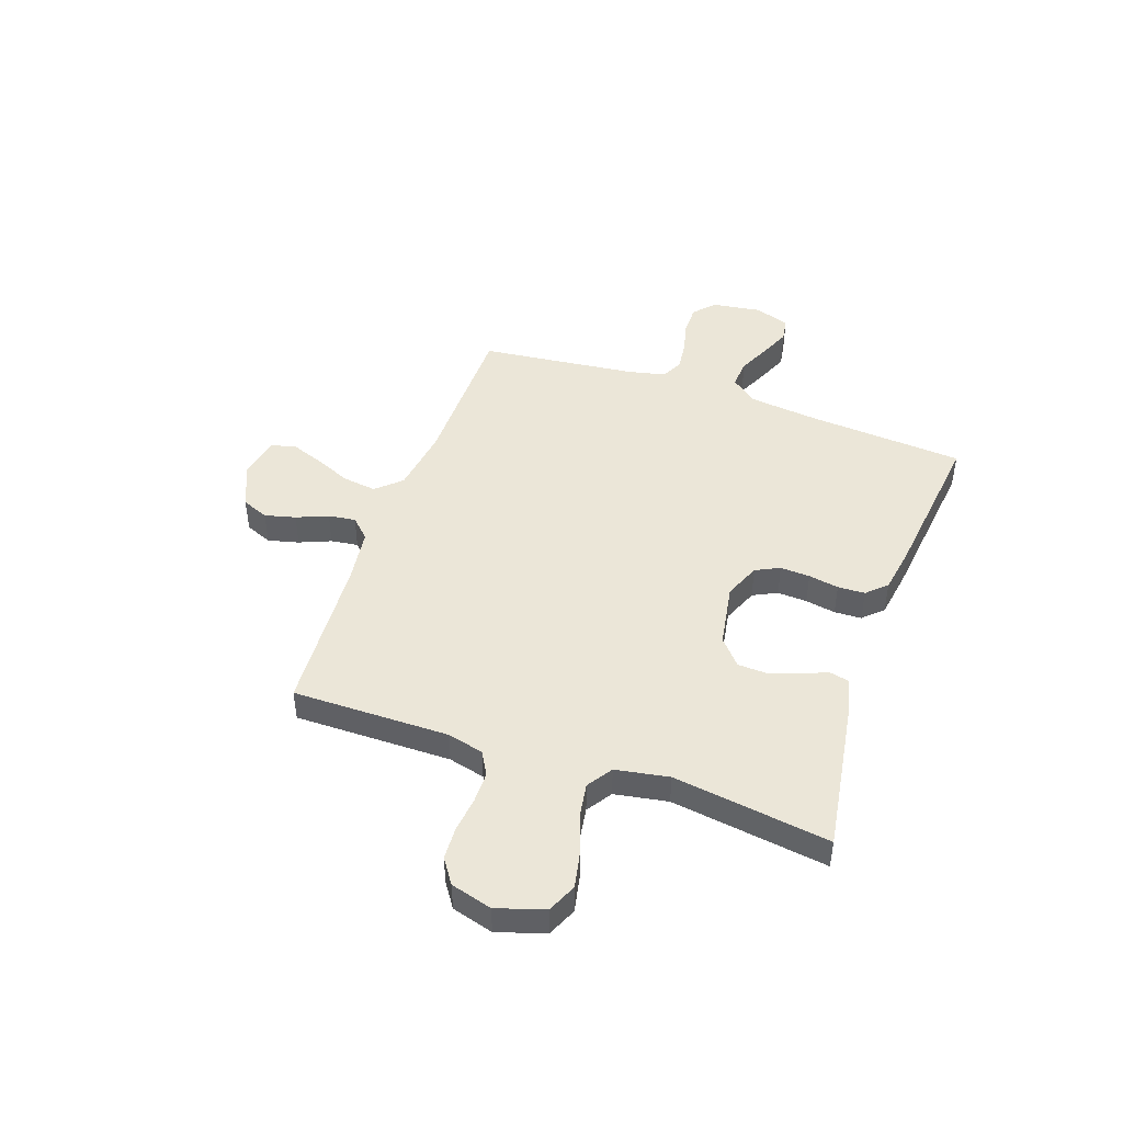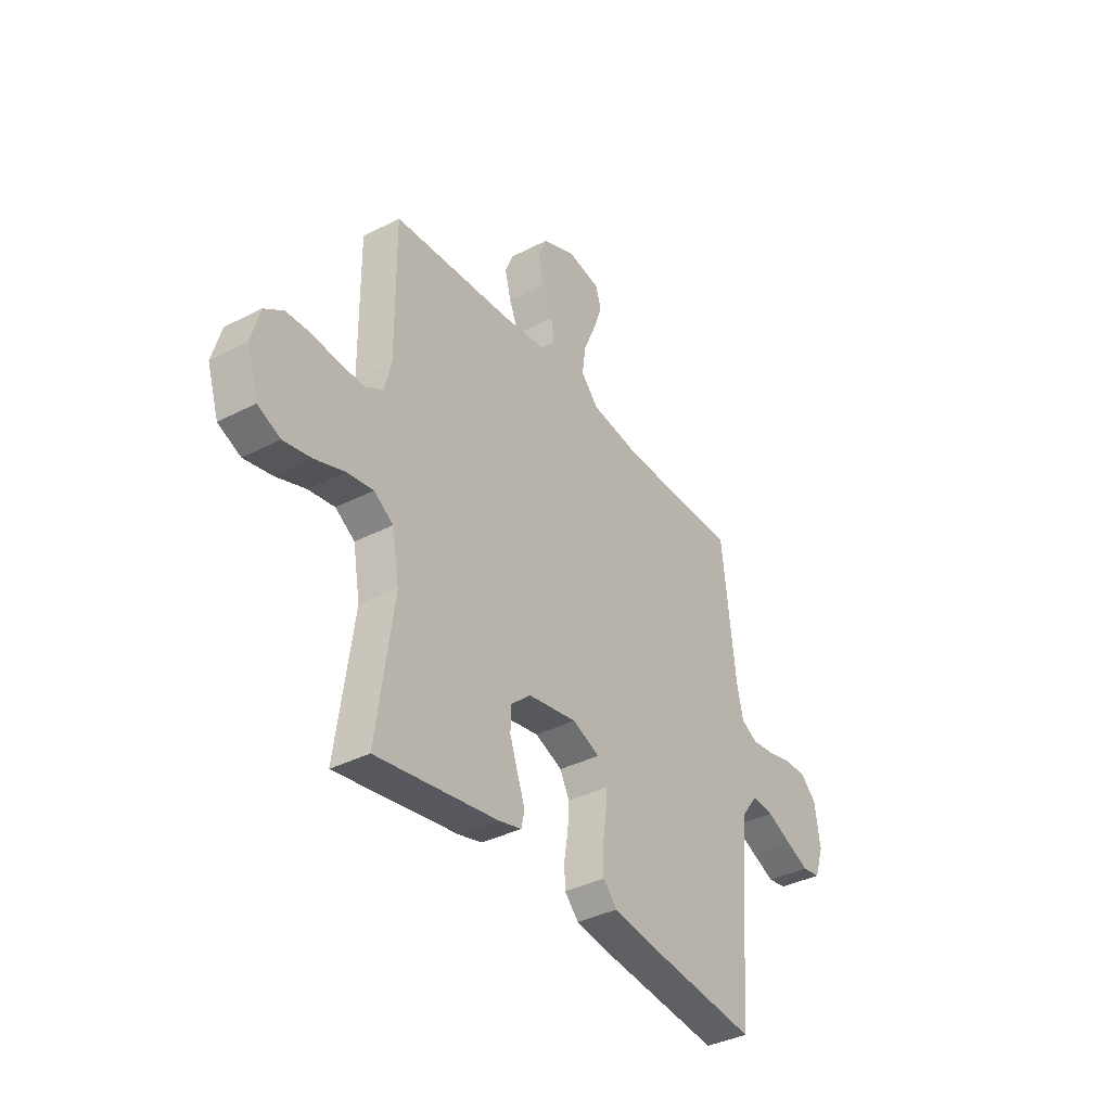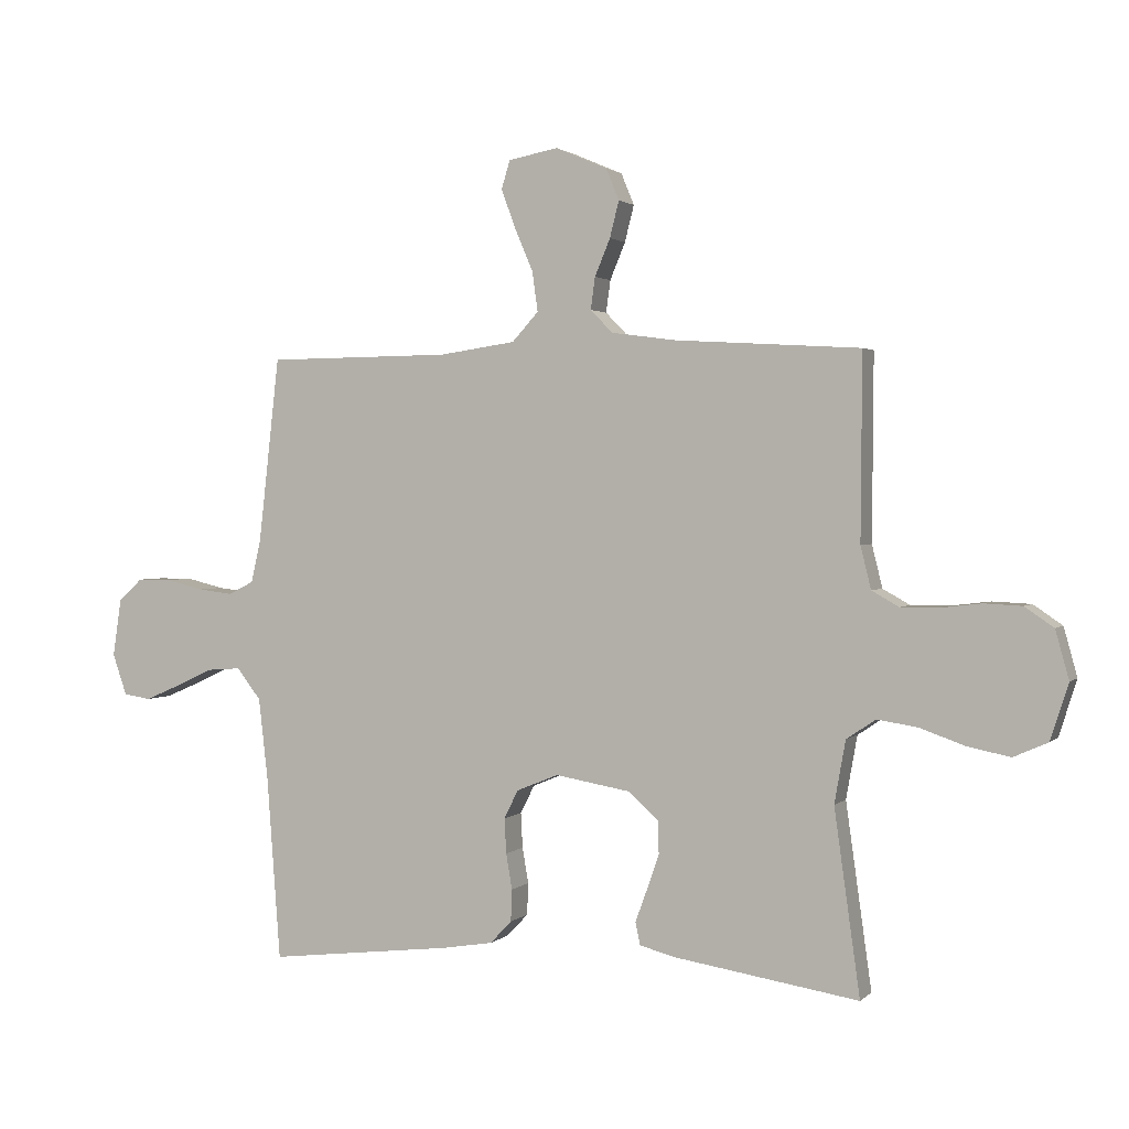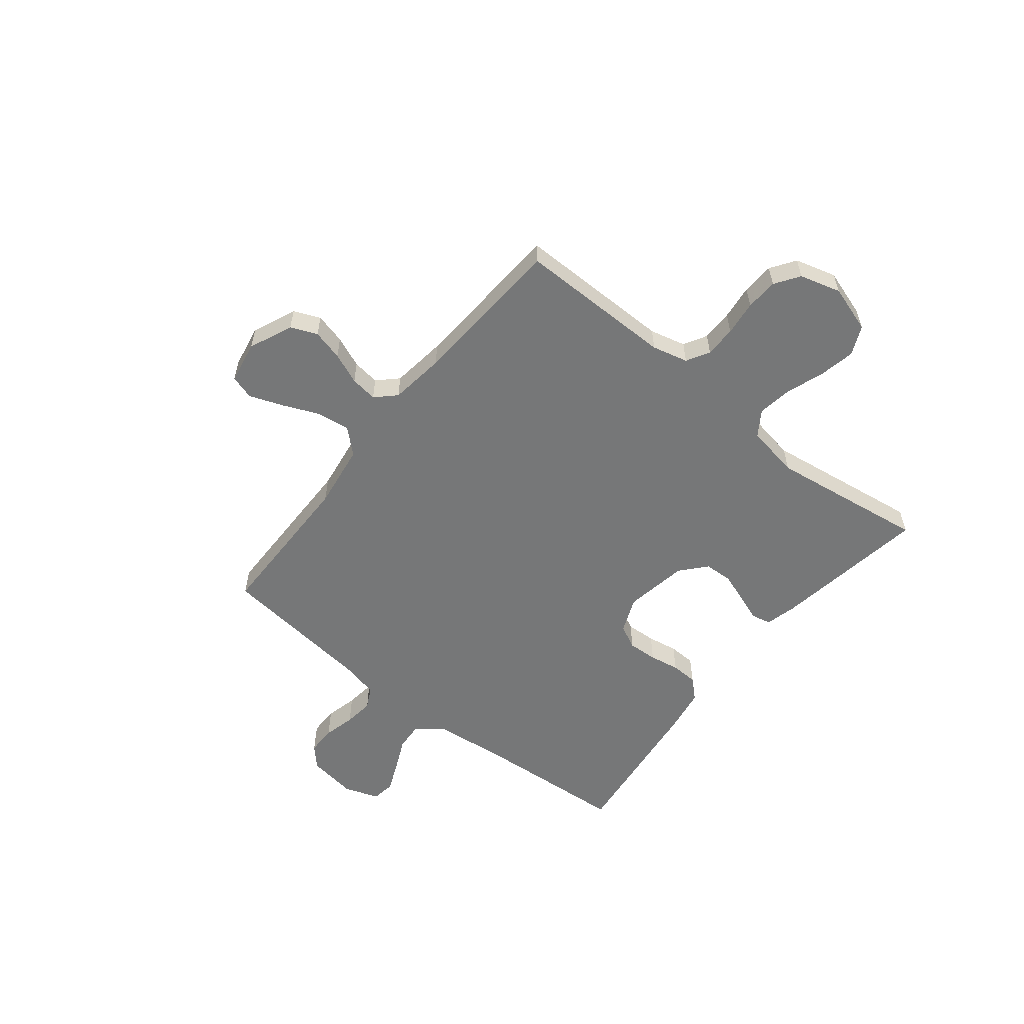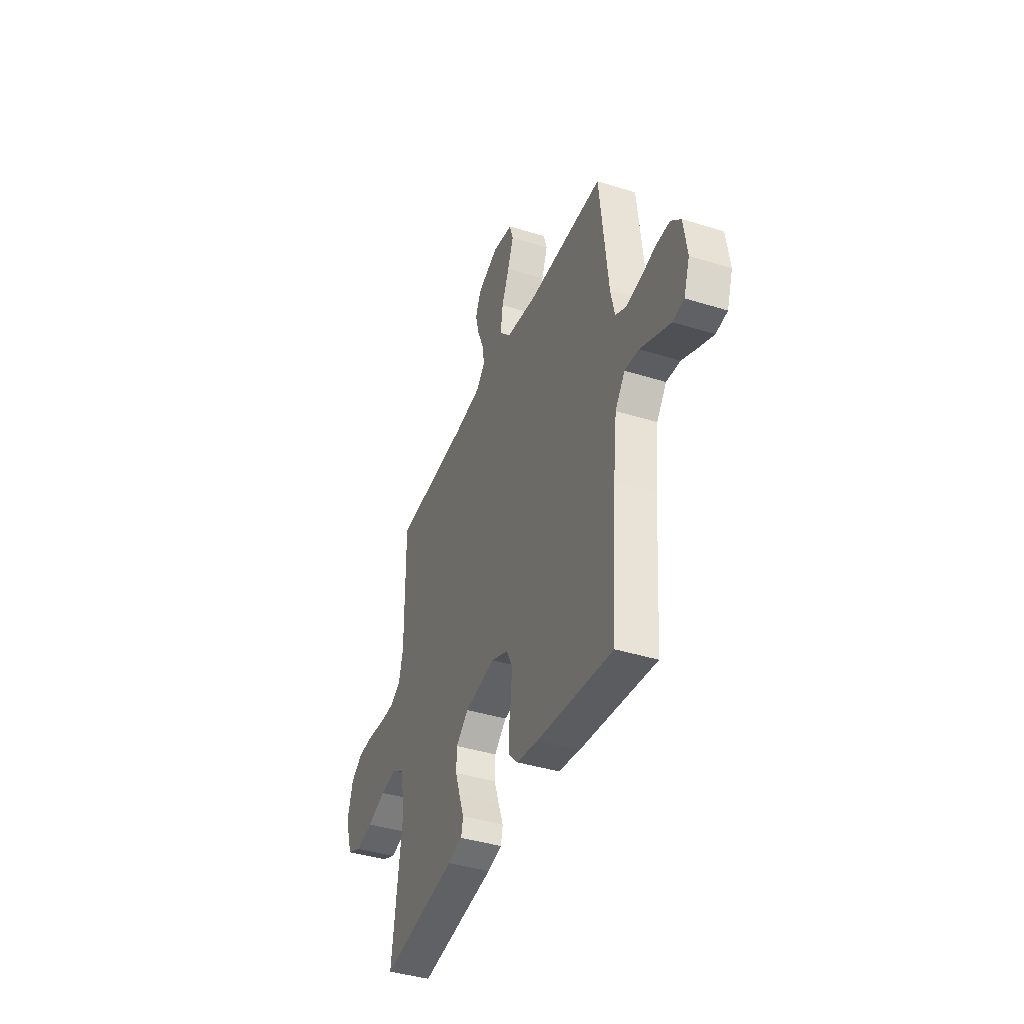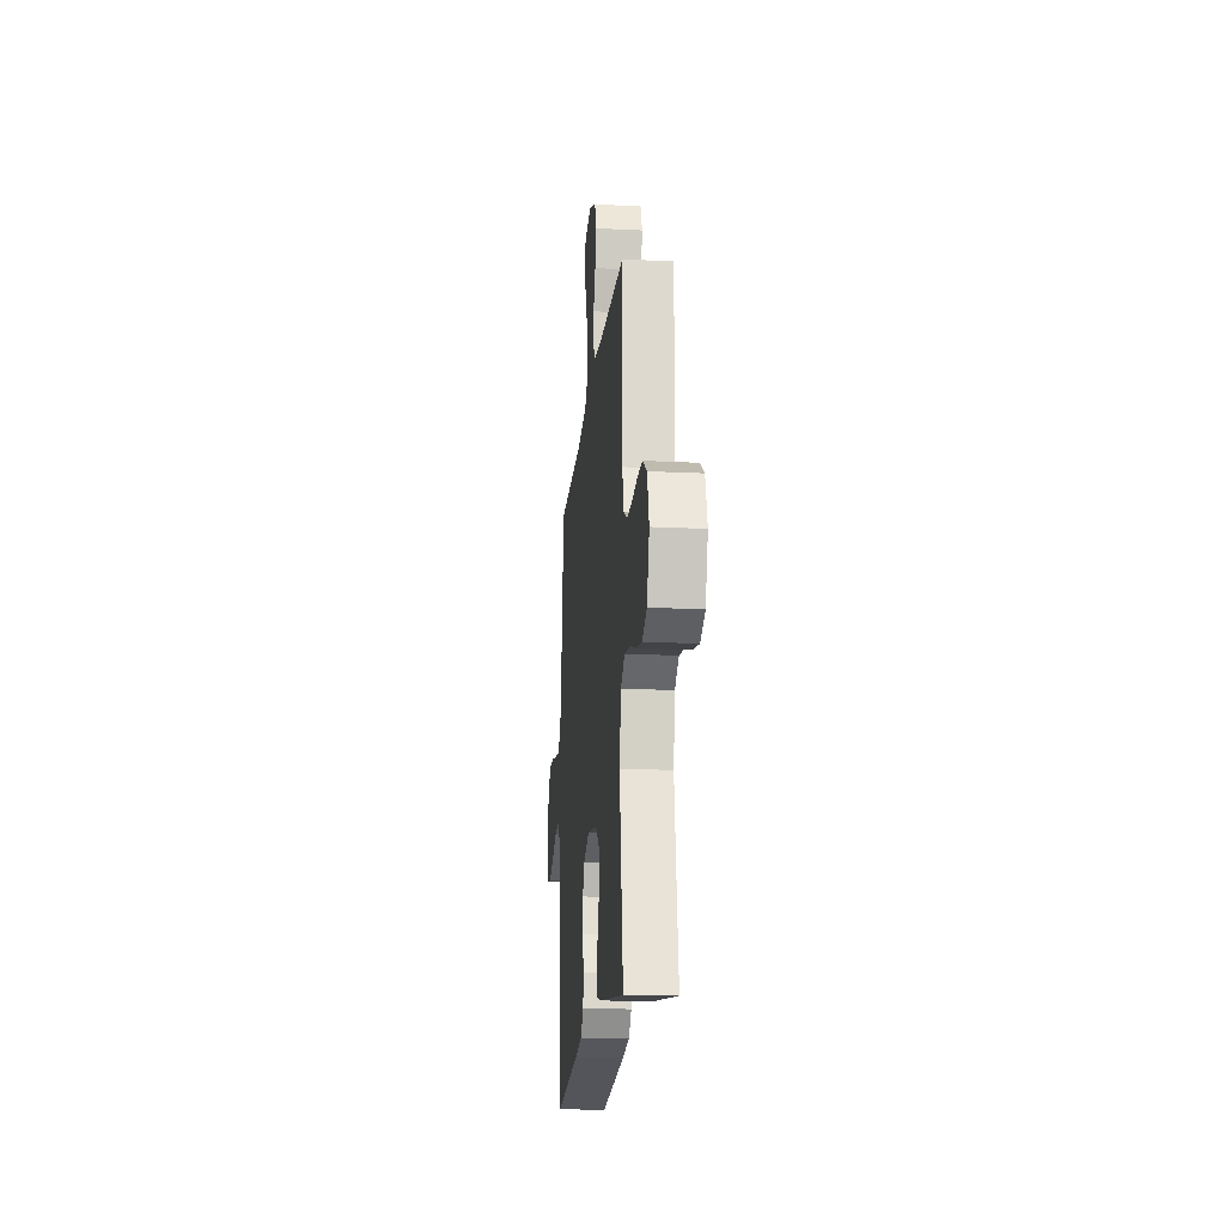
<metadata>
{"format":"obj","ext":"obj","renderer":"f3d","projection":"perspective","resolution":1024,"background":"white","views":[{"elev":46.2,"azim":109.3,"up":"+Y"},{"elev":-37.2,"azim":123.5,"up":"+Z"},{"elev":1.8,"azim":21.3,"up":"+Z"},{"elev":-57.0,"azim":51.4,"up":"+Y"},{"elev":-40.3,"azim":-111.0,"up":"+Z"},{"elev":-18.3,"azim":84.5,"up":"+Z"}]}
</metadata>
<code>
v -0.5 0.07 0.5
v -0.2 0.07 0.503
v -0.076 0.07 0.521
v -0.033 0.07 0.568
v -0.042 0.07 0.633
v -0.072 0.07 0.703
v -0.095 0.07 0.766
v -0.081 0.07 0.812
v 0 0.07 0.827
v 0.084 0.07 0.791
v 0.105 0.07 0.74
v 0.09 0.07 0.681
v 0.065 0.07 0.621
v 0.058 0.07 0.569
v 0.094 0.07 0.532
v 0.2 0.07 0.518
v 0.5 0.07 0.5
v 0.498 0.07 0.2
v 0.515 0.07 0.131
v 0.559 0.07 0.106
v 0.619 0.07 0.106
v 0.686 0.07 0.114
v 0.748 0.07 0.111
v 0.795 0.07 0.079
v 0.817 0.07 0
v 0.788 0.07 -0.091
v 0.732 0.07 -0.116
v 0.663 0.07 -0.102
v 0.589 0.07 -0.076
v 0.524 0.07 -0.066
v 0.476 0.07 -0.098
v 0.458 0.07 -0.2
v 0.5 0.07 -0.5
v 0.2 0.07 -0.453
v 0.142 0.07 -0.438
v 0.134 0.07 -0.401
v 0.153 0.07 -0.349
v 0.173 0.07 -0.291
v 0.171 0.07 -0.237
v 0.122 0.07 -0.194
v 0 0.07 -0.173
v -0.068 0.07 -0.201
v -0.091 0.07 -0.247
v -0.088 0.07 -0.304
v -0.078 0.07 -0.362
v -0.08 0.07 -0.414
v -0.115 0.07 -0.451
v -0.2 0.07 -0.465
v -0.5 0.07 -0.5
v -0.522 0.07 -0.2
v -0.537 0.07 -0.068
v -0.576 0.07 -0.017
v -0.631 0.07 -0.021
v -0.692 0.07 -0.049
v -0.75 0.07 -0.074
v -0.795 0.07 -0.067
v -0.818 0.07 0
v -0.804 0.07 0.094
v -0.765 0.07 0.13
v -0.709 0.07 0.13
v -0.648 0.07 0.115
v -0.591 0.07 0.108
v -0.55 0.07 0.129
v -0.534 0.07 0.2
v -0.5 0 0.5
v -0.2 0 0.503
v -0.076 0 0.521
v -0.033 0 0.568
v -0.042 0 0.633
v -0.072 0 0.703
v -0.095 0 0.766
v -0.081 0 0.812
v 0 0 0.827
v 0.084 0 0.791
v 0.105 0 0.74
v 0.09 0 0.681
v 0.065 0 0.621
v 0.058 0 0.569
v 0.094 0 0.532
v 0.2 0 0.518
v 0.5 0 0.5
v 0.498 0 0.2
v 0.515 0 0.131
v 0.559 0 0.106
v 0.619 0 0.106
v 0.686 0 0.114
v 0.748 0 0.111
v 0.795 0 0.079
v 0.817 0 0
v 0.788 0 -0.091
v 0.732 0 -0.116
v 0.663 0 -0.102
v 0.589 0 -0.076
v 0.524 0 -0.066
v 0.476 0 -0.098
v 0.458 0 -0.2
v 0.5 0 -0.5
v 0.2 0 -0.453
v 0.142 0 -0.438
v 0.134 0 -0.401
v 0.153 0 -0.349
v 0.173 0 -0.291
v 0.171 0 -0.237
v 0.122 0 -0.194
v 0 0 -0.173
v -0.068 0 -0.201
v -0.091 0 -0.247
v -0.088 0 -0.304
v -0.078 0 -0.362
v -0.08 0 -0.414
v -0.115 0 -0.451
v -0.2 0 -0.465
v -0.5 0 -0.5
v -0.522 0 -0.2
v -0.537 0 -0.068
v -0.576 0 -0.017
v -0.631 0 -0.021
v -0.692 0 -0.049
v -0.75 0 -0.074
v -0.795 0 -0.067
v -0.818 0 0
v -0.804 0 0.094
v -0.765 0 0.13
v -0.709 0 0.13
v -0.648 0 0.115
v -0.591 0 0.108
v -0.55 0 0.129
v -0.534 0 0.2
f 59 60 61
f 58 59 61
f 57 58 61
f 56 57 61
f 55 56 61
f 54 55 61
f 53 54 61
f 52 53 61 62
f 51 52 62 63
f 48 49 50
f 47 48 50
f 46 47 50
f 45 46 50
f 44 45 50
f 51 63 64
f 50 51 64
f 44 50 64
f 43 44 64
f 35 36 37
f 34 35 37
f 33 34 37
f 32 33 37
f 31 32 37 38
f 30 31 38 39
f 27 28 29
f 26 27 29
f 25 26 29
f 24 25 29
f 23 24 29
f 22 23 29
f 21 22 29
f 20 21 29 30
f 30 39 40
f 20 30 40
f 19 20 40
f 16 17 18
f 19 40 41
f 18 19 41
f 16 18 41
f 15 16 41
f 11 12 13
f 10 11 13
f 9 10 13
f 8 9 13
f 7 8 13
f 6 7 13
f 5 6 13
f 4 5 13 14
f 64 1 2
f 43 64 2
f 42 43 2
f 15 41 42
f 14 15 42
f 4 14 42
f 3 4 42
f 2 3 42
f 125 124 123
f 125 123 122
f 125 122 121
f 125 121 120
f 125 120 119
f 125 119 118
f 125 118 117
f 126 125 117 116
f 127 126 116 115
f 114 113 112
f 114 112 111
f 114 111 110
f 114 110 109
f 114 109 108
f 128 127 115
f 128 115 114
f 128 114 108
f 128 108 107
f 101 100 99
f 101 99 98
f 101 98 97
f 101 97 96
f 102 101 96 95
f 103 102 95 94
f 93 92 91
f 93 91 90
f 93 90 89
f 93 89 88
f 93 88 87
f 93 87 86
f 93 86 85
f 94 93 85 84
f 104 103 94
f 104 94 84
f 104 84 83
f 82 81 80
f 105 104 83
f 105 83 82
f 105 82 80
f 105 80 79
f 77 76 75
f 77 75 74
f 77 74 73
f 77 73 72
f 77 72 71
f 77 71 70
f 77 70 69
f 78 77 69 68
f 66 65 128
f 66 128 107
f 66 107 106
f 106 105 79
f 106 79 78
f 106 78 68
f 106 68 67
f 106 67 66
f 1 65 66 2
f 2 66 67 3
f 3 67 68 4
f 4 68 69 5
f 5 69 70 6
f 6 70 71 7
f 7 71 72 8
f 8 72 73 9
f 9 73 74 10
f 10 74 75 11
f 11 75 76 12
f 12 76 77 13
f 13 77 78 14
f 14 78 79 15
f 15 79 80 16
f 16 80 81 17
f 17 81 82 18
f 18 82 83 19
f 19 83 84 20
f 20 84 85 21
f 21 85 86 22
f 22 86 87 23
f 23 87 88 24
f 24 88 89 25
f 25 89 90 26
f 26 90 91 27
f 27 91 92 28
f 28 92 93 29
f 29 93 94 30
f 30 94 95 31
f 31 95 96 32
f 32 96 97 33
f 33 97 98 34
f 34 98 99 35
f 35 99 100 36
f 36 100 101 37
f 37 101 102 38
f 38 102 103 39
f 39 103 104 40
f 40 104 105 41
f 41 105 106 42
f 42 106 107 43
f 43 107 108 44
f 44 108 109 45
f 45 109 110 46
f 46 110 111 47
f 47 111 112 48
f 48 112 113 49
f 49 113 114 50
f 50 114 115 51
f 51 115 116 52
f 52 116 117 53
f 53 117 118 54
f 54 118 119 55
f 55 119 120 56
f 56 120 121 57
f 57 121 122 58
f 58 122 123 59
f 59 123 124 60
f 60 124 125 61
f 61 125 126 62
f 62 126 127 63
f 63 127 128 64
f 64 128 65 1

</code>
